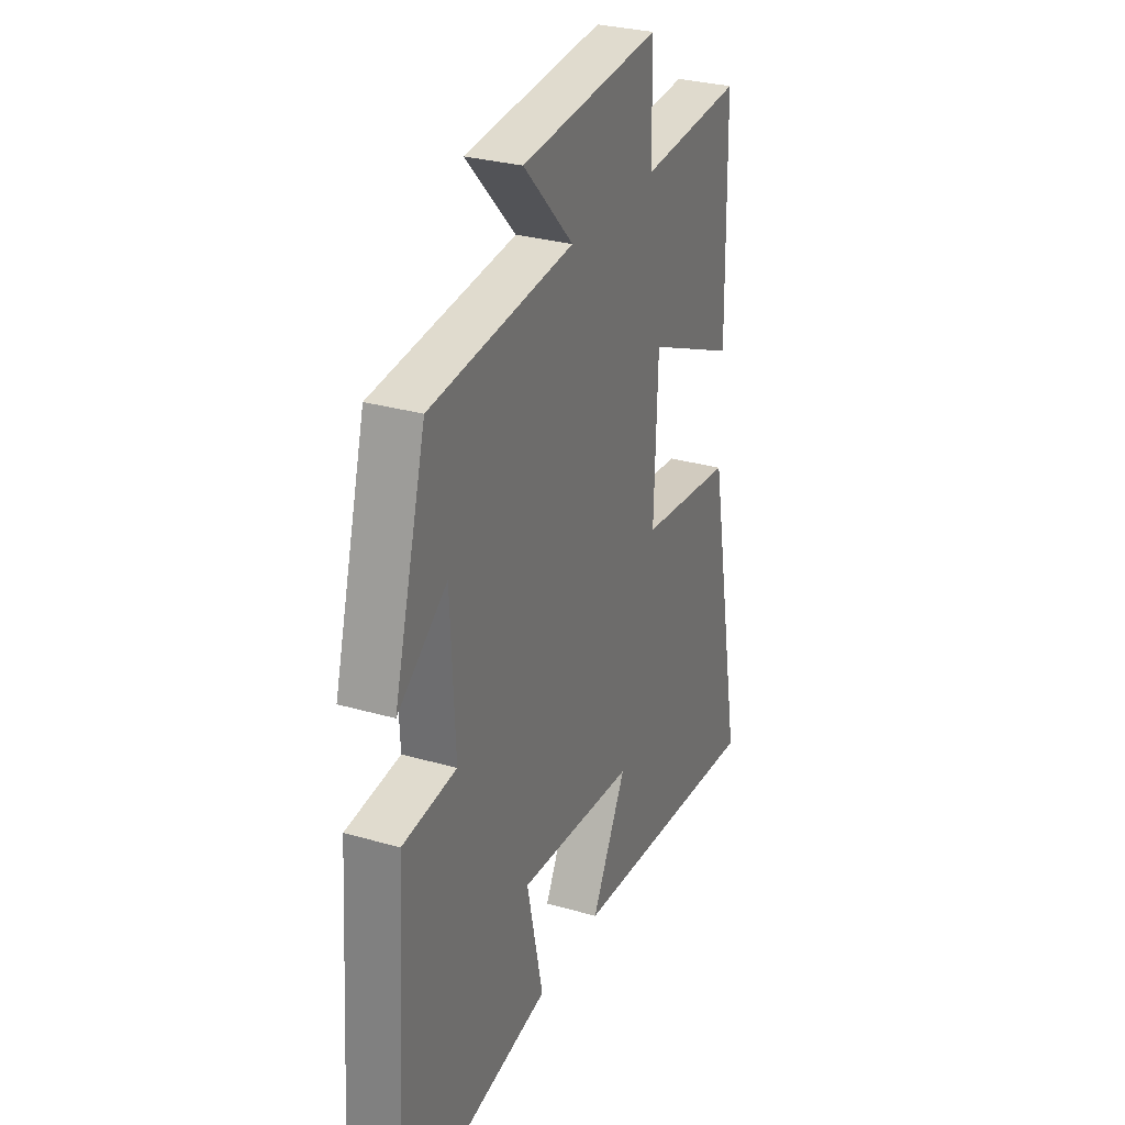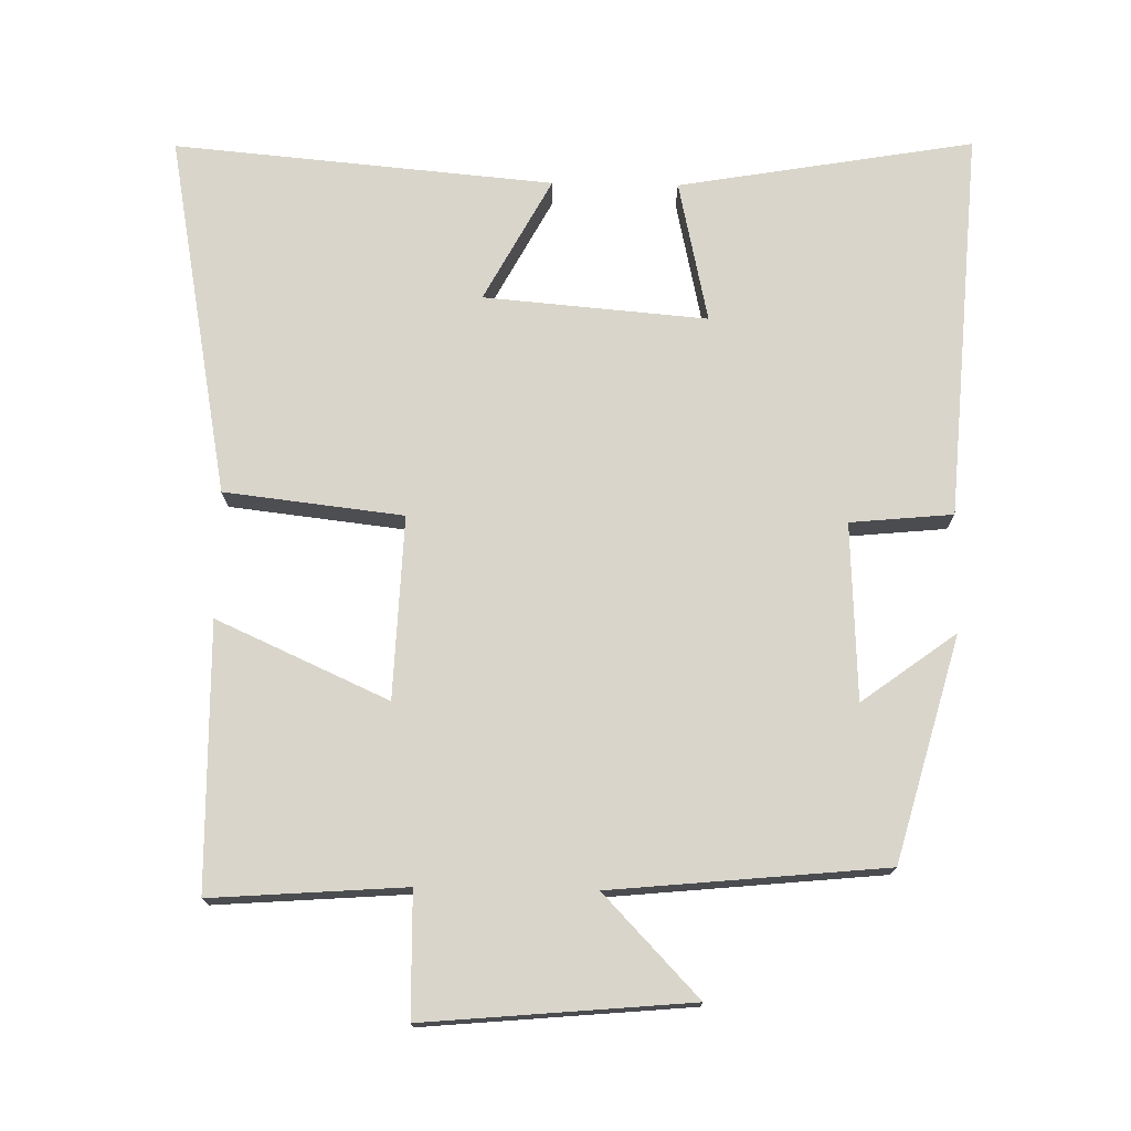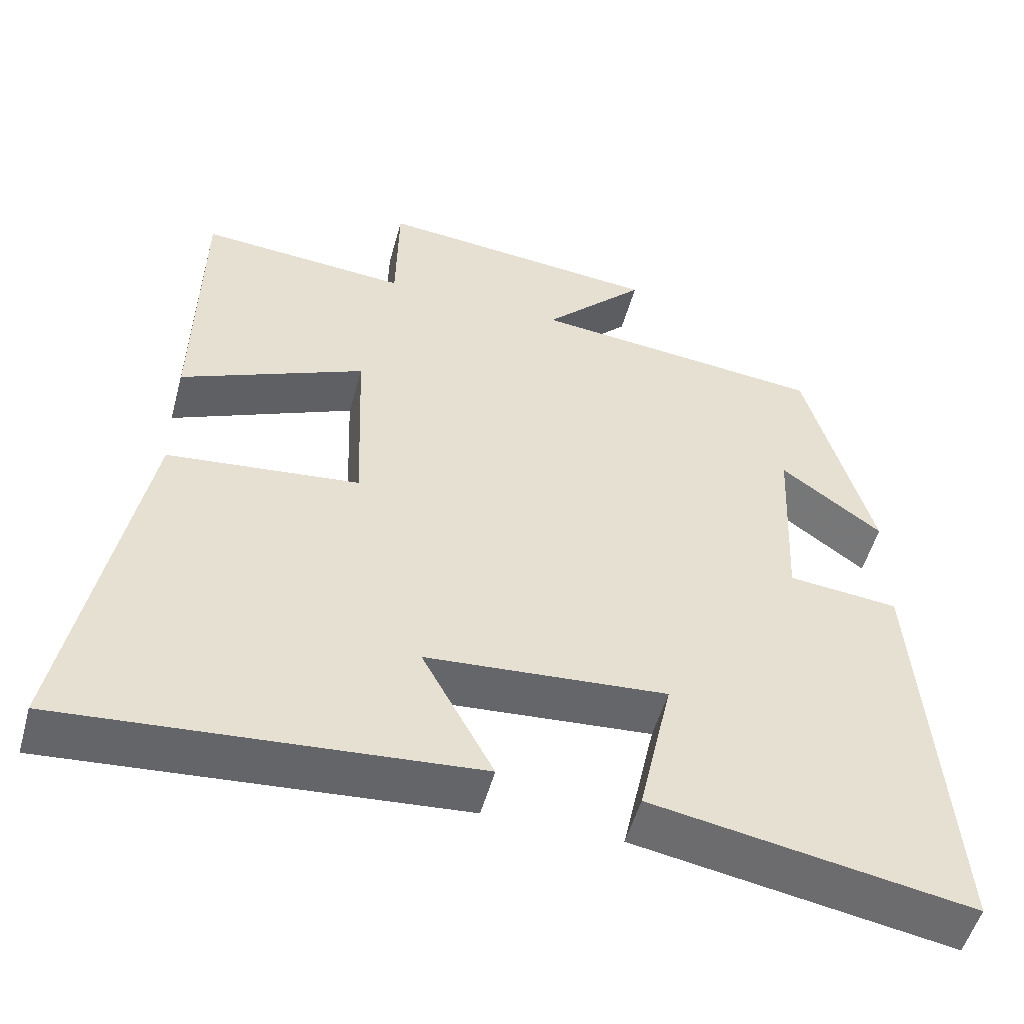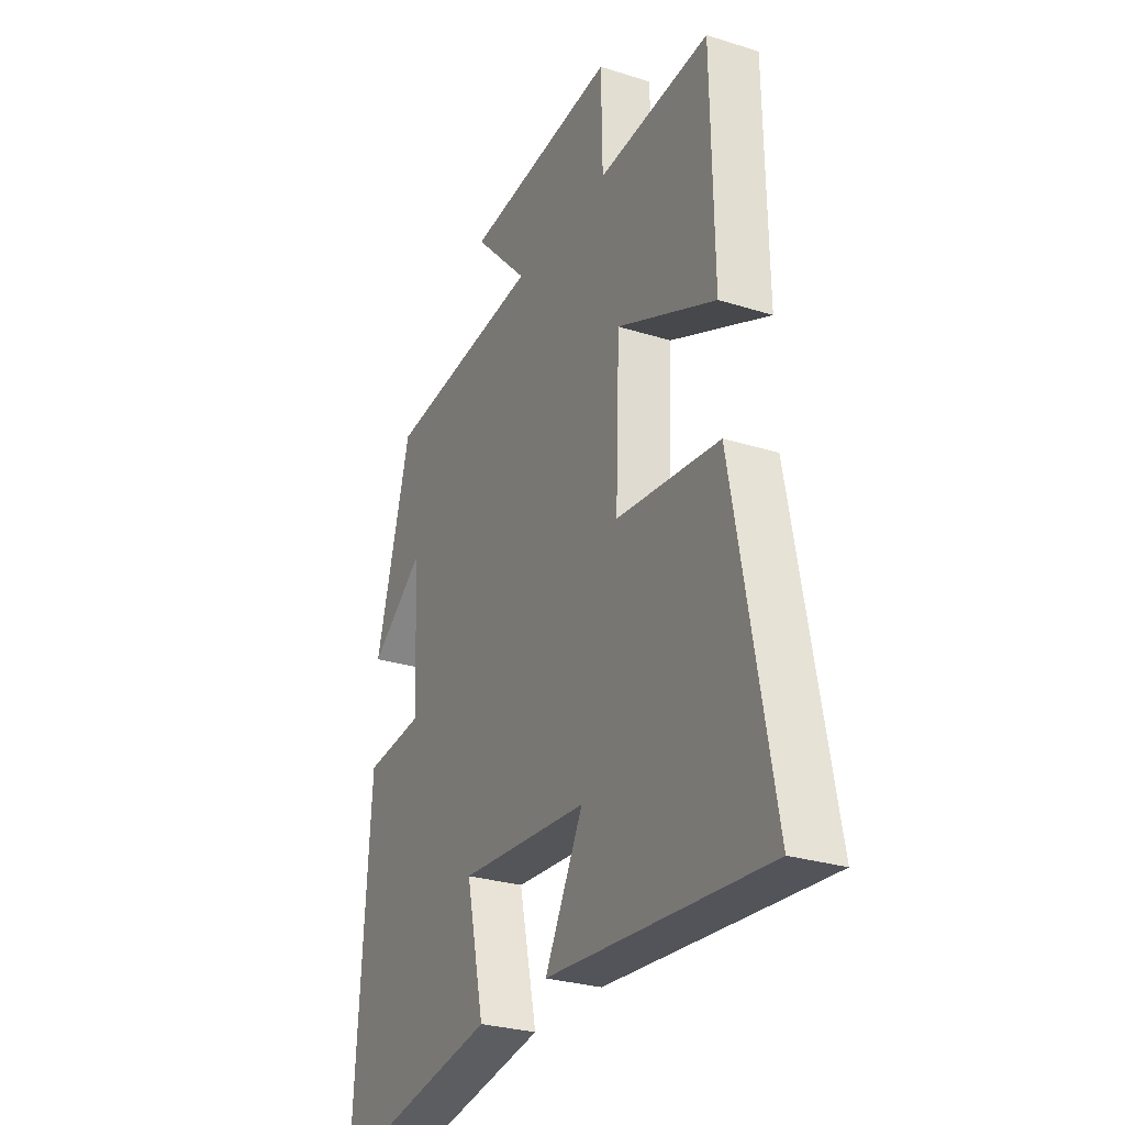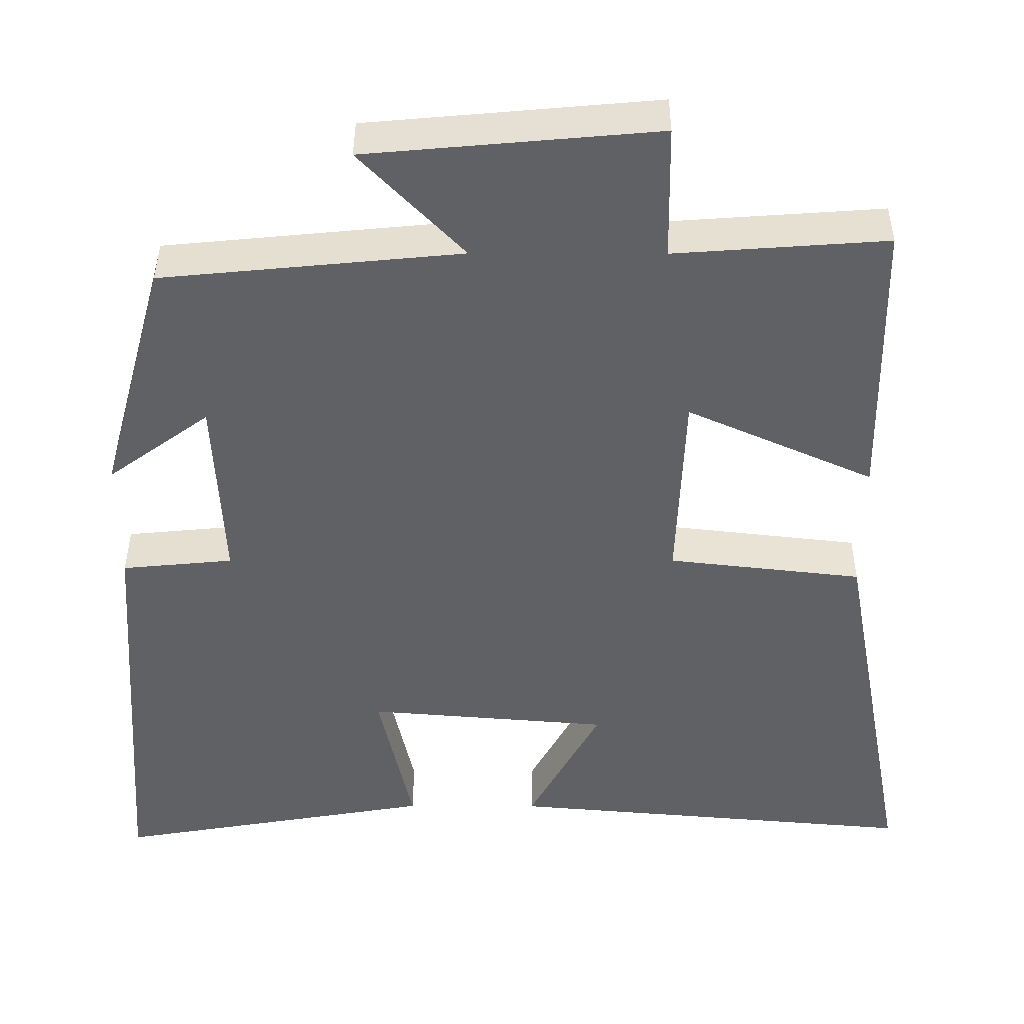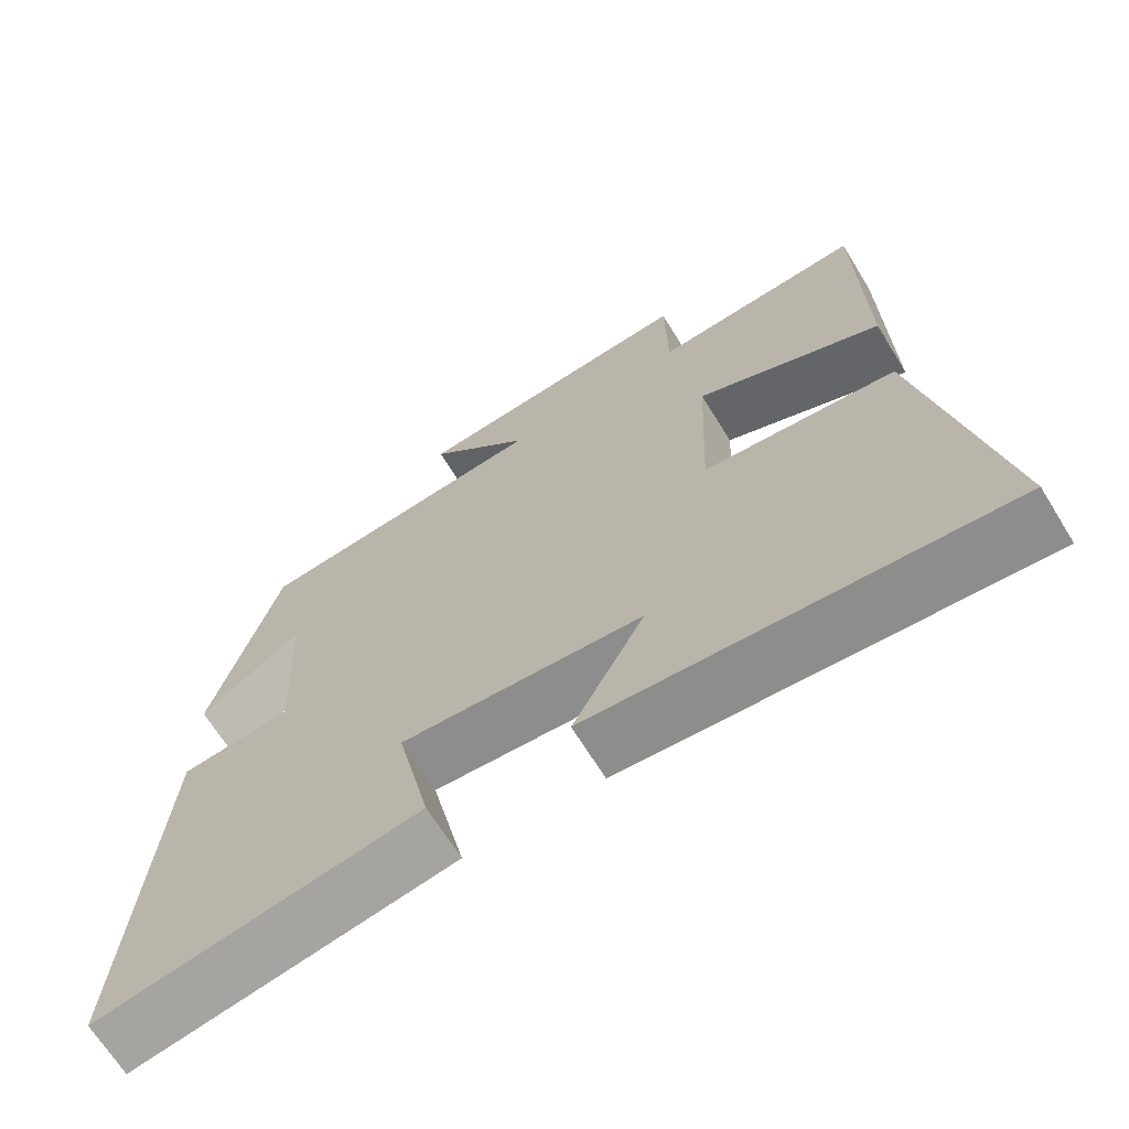
<metadata>
{"format":"obj","ext":"obj","renderer":"f3d","projection":"perspective","resolution":1024,"background":"white","views":[{"elev":29.4,"azim":113.1,"up":"+Z"},{"elev":74.6,"azim":1.1,"up":"+Y"},{"elev":-52.6,"azim":-15.3,"up":"+Z"},{"elev":-28.2,"azim":-115.5,"up":"+Z"},{"elev":40.9,"azim":-179.8,"up":"+Z"},{"elev":-67.7,"azim":-148.3,"up":"+Z"}]}
</metadata>
<code>
v -0.494 0.07 0.52
v -0.219 0.07 0.5
v -0.216 0.07 0.675
v 0.16 0.07 0.641
v 0.025 0.07 0.5
v 0.413 0.07 0.462
v 0.5 0.07 0.145
v 0.367 0.07 0.243
v 0.355 0.07 -0.007
v 0.5 0.07 -0.021
v 0.538 0.07 -0.572
v 0.12 0.07 -0.5
v 0.164 0.07 -0.299
v -0.152 0.07 -0.325
v -0.058 0.07 -0.5
v -0.595 0.07 -0.547
v -0.5 0.07 -0.034
v -0.247 0.07 -0.005
v -0.257 0.07 0.253
v -0.5 0.07 0.144
v -0.494 0 0.52
v -0.219 0 0.5
v -0.216 0 0.675
v 0.16 0 0.641
v 0.025 0 0.5
v 0.413 0 0.462
v 0.5 0 0.145
v 0.367 0 0.243
v 0.355 0 -0.007
v 0.5 0 -0.021
v 0.538 0 -0.572
v 0.12 0 -0.5
v 0.164 0 -0.299
v -0.152 0 -0.325
v -0.058 0 -0.5
v -0.595 0 -0.547
v -0.5 0 -0.034
v -0.247 0 -0.005
v -0.257 0 0.253
v -0.5 0 0.144
f 19 20 1 2
f 18 19 2
f 16 17 18
f 14 15 16
f 14 16 18
f 13 14 18 2
f 9 10 11 12
f 8 9 12 13
f 5 6 7 8
f 5 8 13 2
f 2 3 4 5
f 22 21 40 39
f 22 39 38
f 38 37 36
f 36 35 34
f 38 36 34
f 22 38 34 33
f 32 31 30 29
f 33 32 29 28
f 28 27 26 25
f 22 33 28 25
f 25 24 23 22
f 1 21 22 2
f 2 22 23 3
f 3 23 24 4
f 4 24 25 5
f 5 25 26 6
f 6 26 27 7
f 7 27 28 8
f 8 28 29 9
f 9 29 30 10
f 10 30 31 11
f 11 31 32 12
f 12 32 33 13
f 13 33 34 14
f 14 34 35 15
f 15 35 36 16
f 16 36 37 17
f 17 37 38 18
f 18 38 39 19
f 19 39 40 20
f 20 40 21 1

</code>
